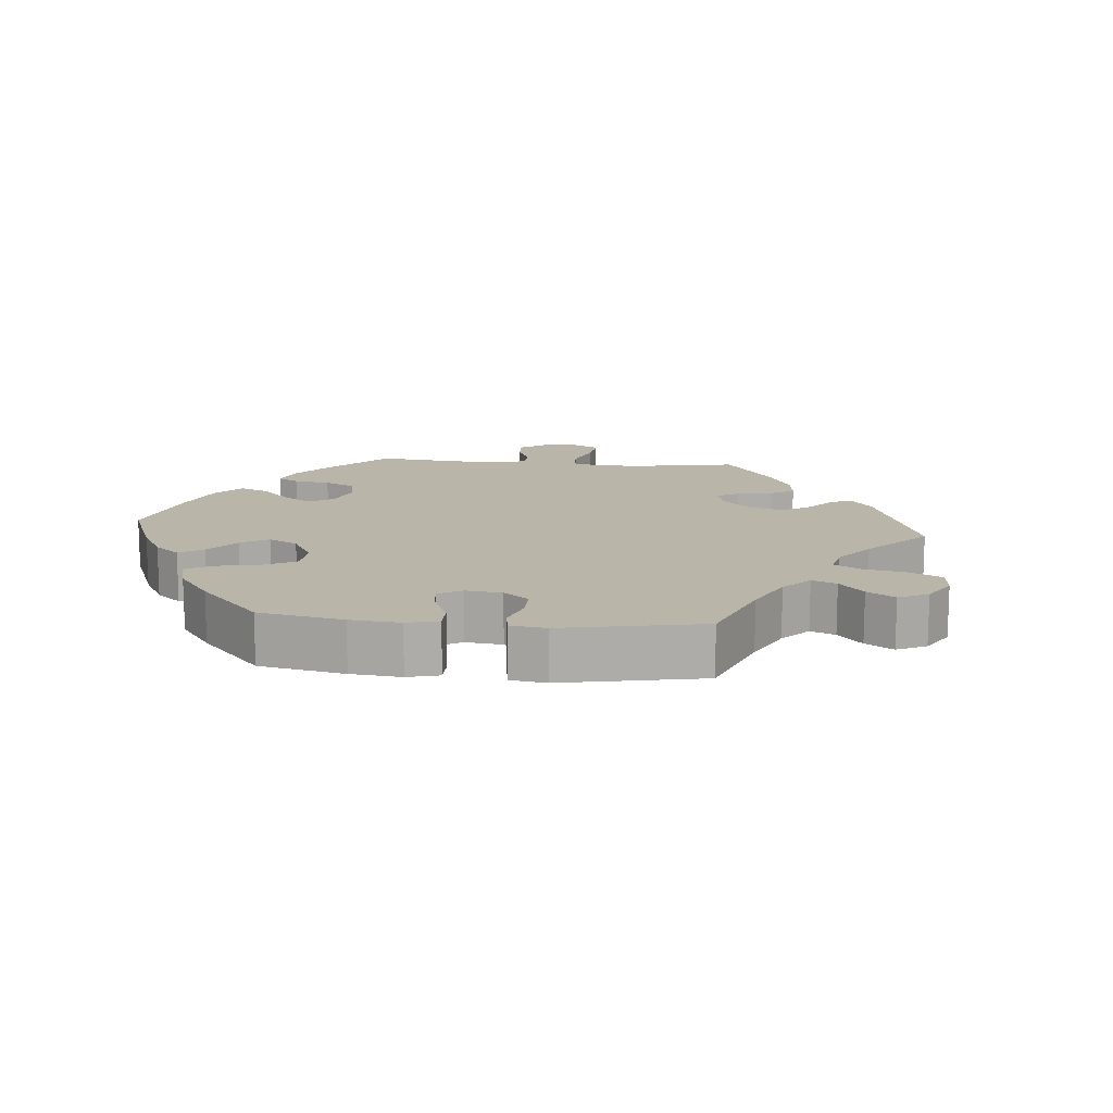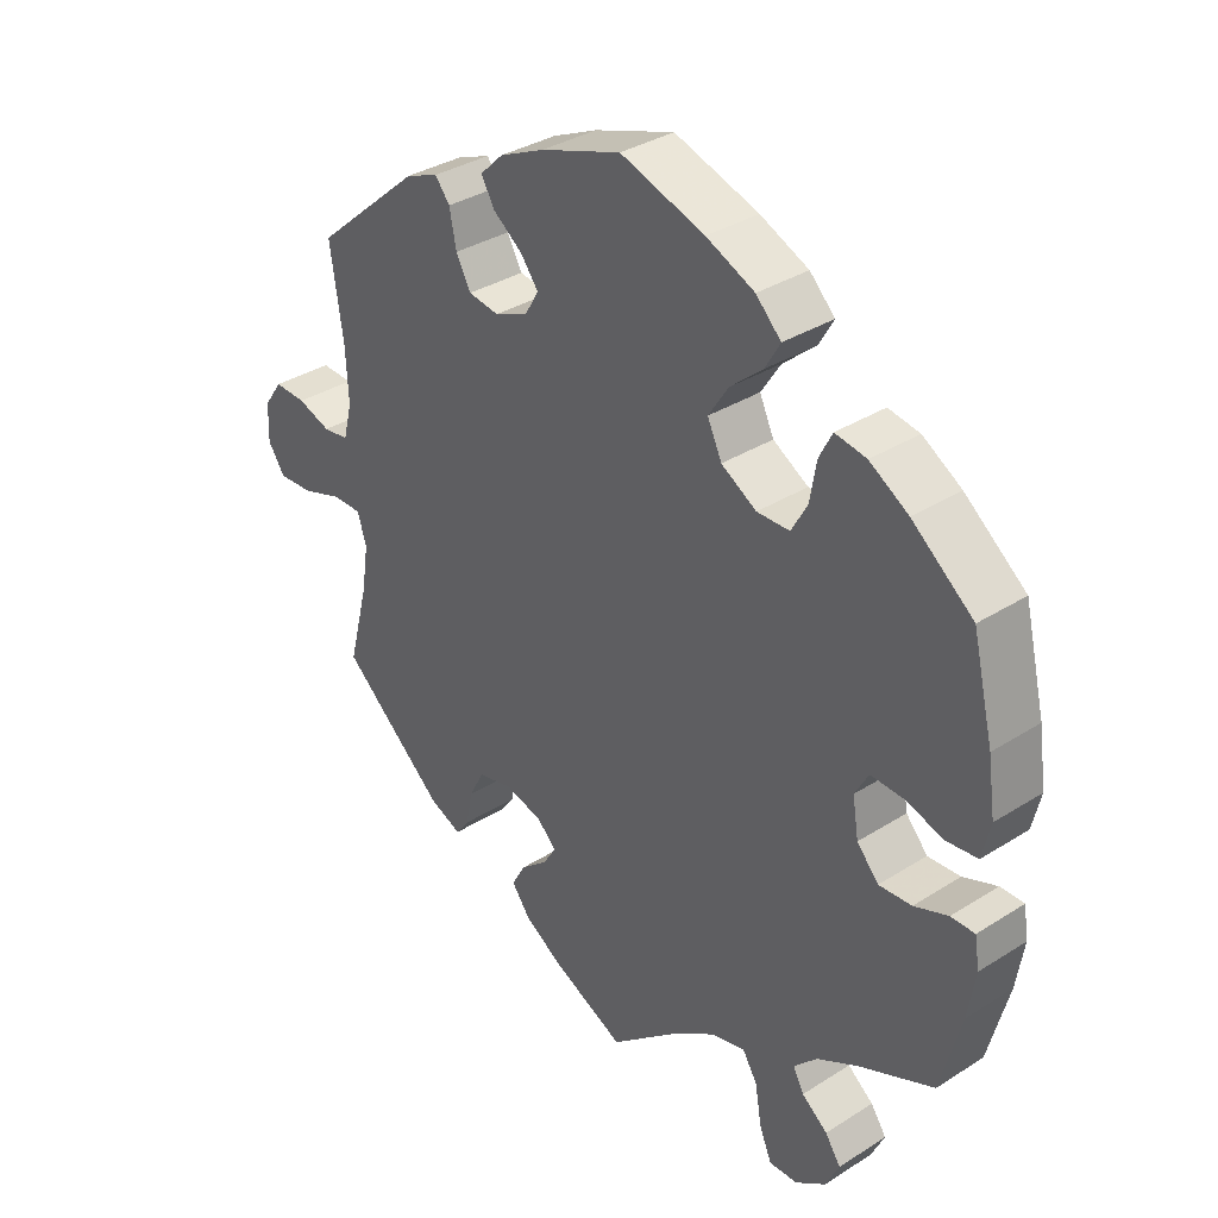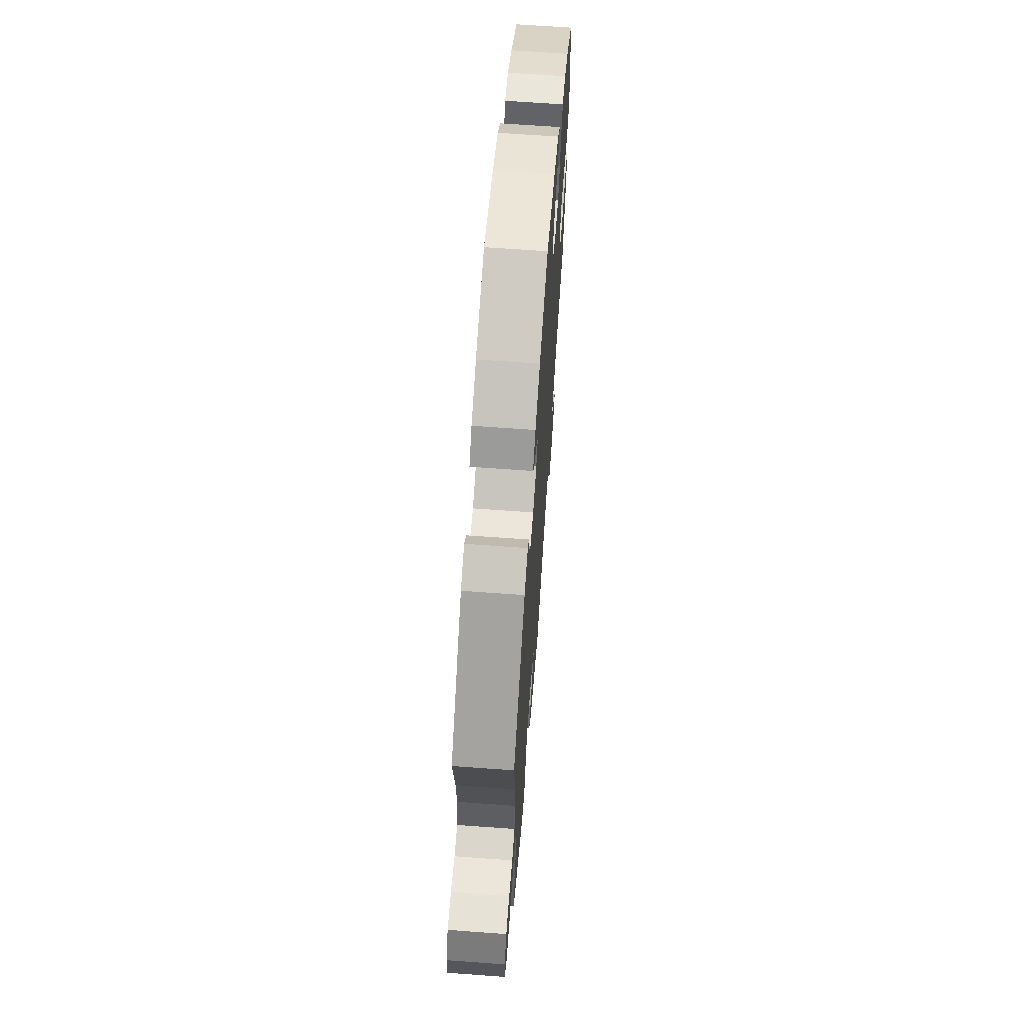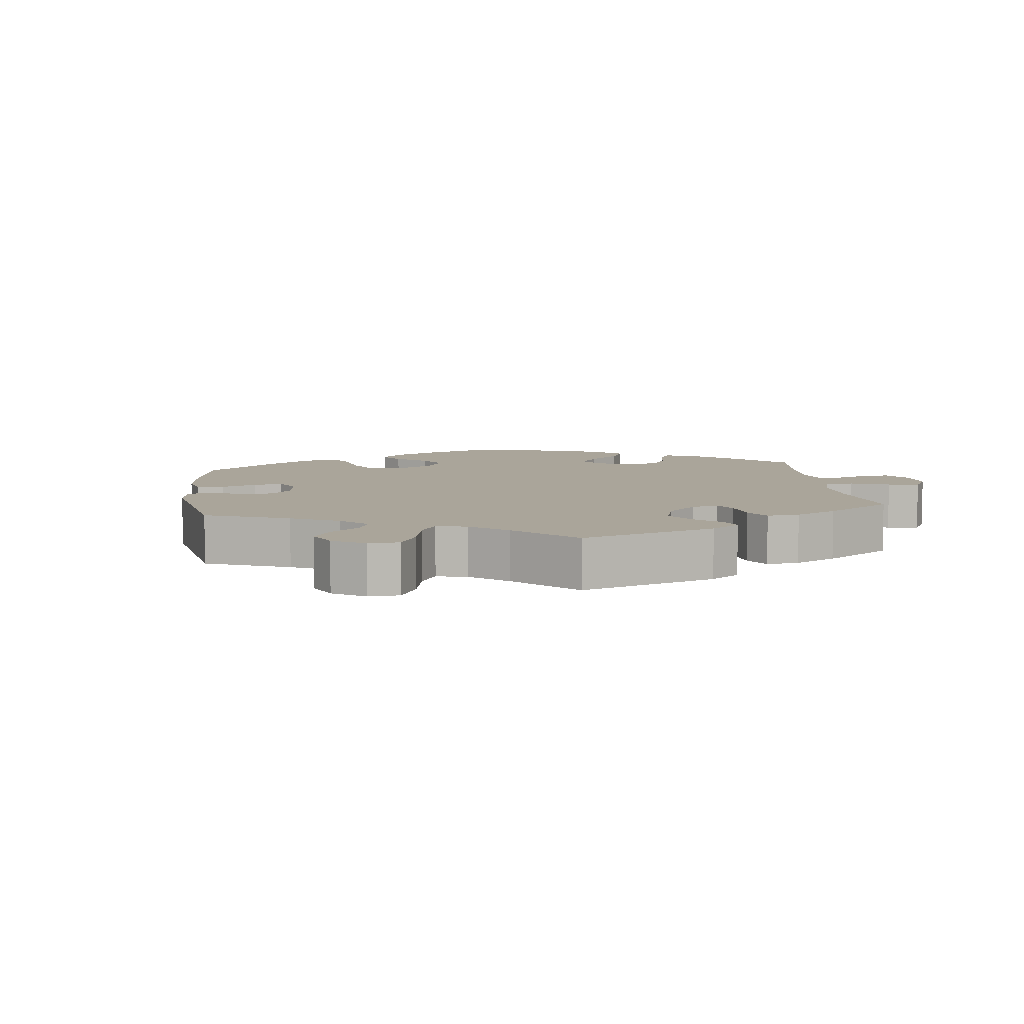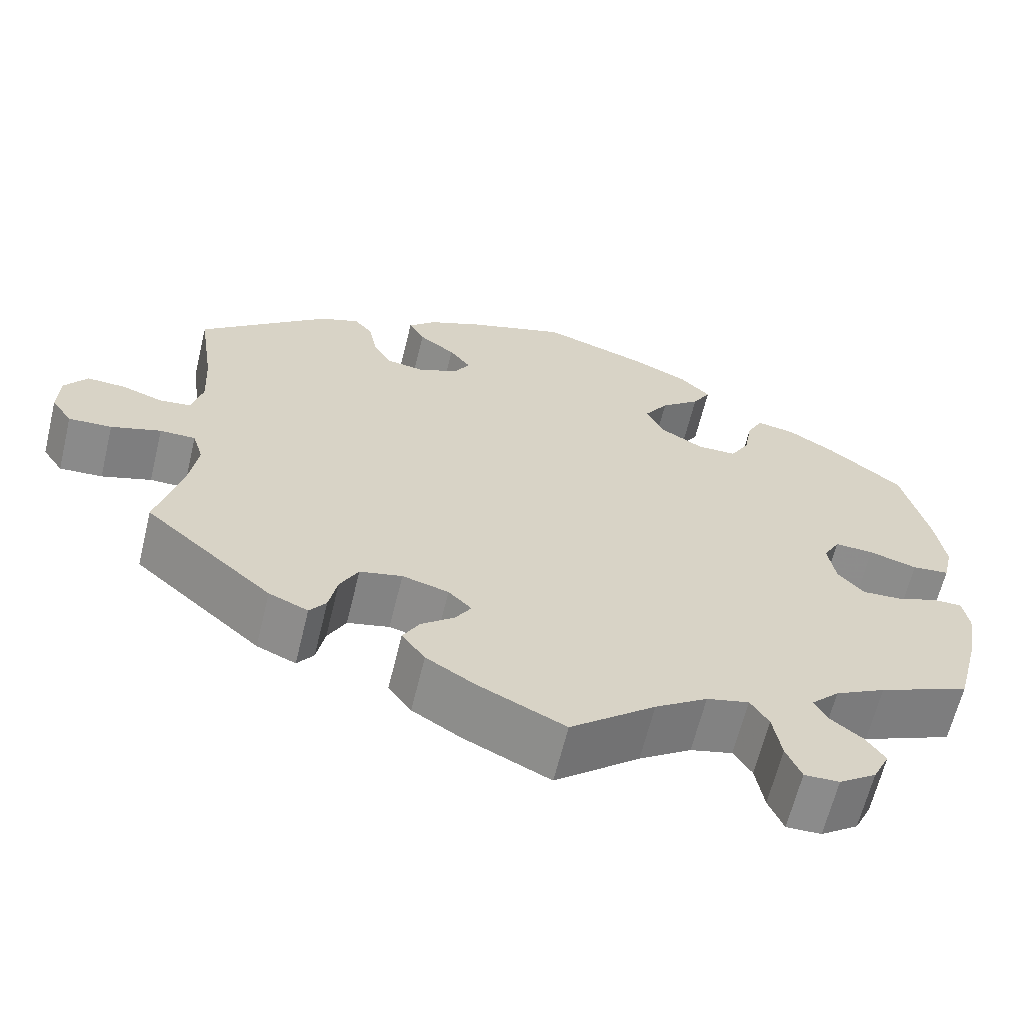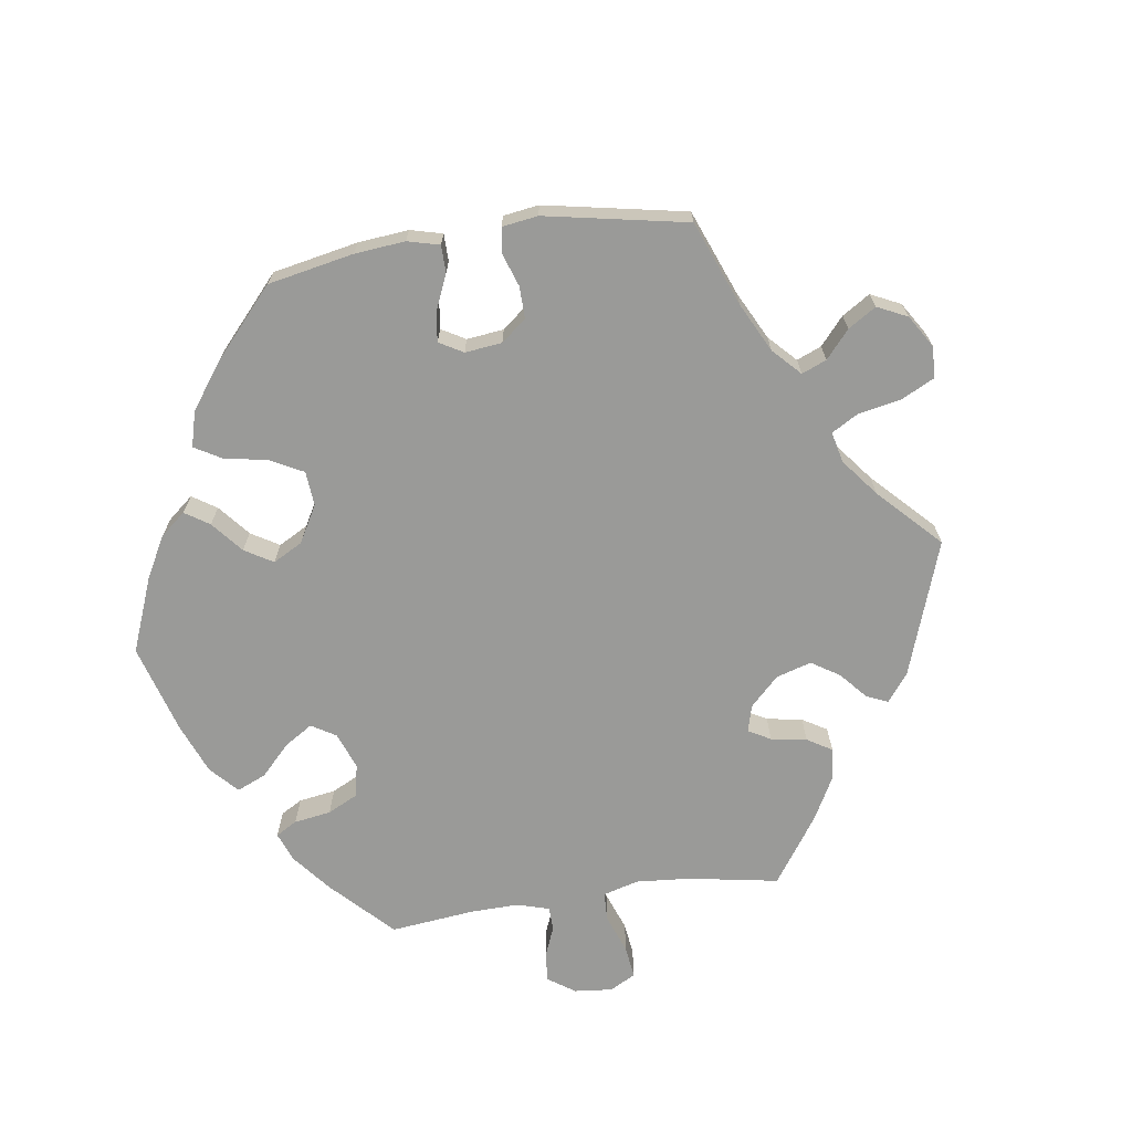
<metadata>
{"format":"obj","ext":"obj","renderer":"f3d","projection":"perspective","resolution":1024,"background":"white","views":[{"elev":13.7,"azim":35.2,"up":"+Y"},{"elev":34.4,"azim":-130.5,"up":"+Z"},{"elev":65.9,"azim":94.2,"up":"+Z"},{"elev":7.6,"azim":112.9,"up":"+Y"},{"elev":-64.1,"azim":166.3,"up":"+Z"},{"elev":-69.2,"azim":38.2,"up":"+Y"}]}
</metadata>
<code>
v -0.41 0.07 0.361
v -0.353 0.07 0.396
v -0.307 0.07 0.404
v -0.288 0.07 0.367
v -0.278 0.07 0.31
v -0.255 0.07 0.269
v -0.207 0.07 0.268
v -0.155 0.07 0.299
v -0.134 0.07 0.344
v -0.163 0.07 0.389
v -0.211 0.07 0.43
v -0.233 0.07 0.468
v -0.196 0.07 0.505
v -0.125 0.07 0.537
v -0.001 0.07 0.578
v 0.117 0.07 0.538
v 0.183 0.07 0.508
v 0.217 0.07 0.475
v 0.198 0.07 0.441
v 0.154 0.07 0.408
v 0.128 0.07 0.374
v 0.148 0.07 0.34
v 0.197 0.07 0.319
v 0.242 0.07 0.326
v 0.264 0.07 0.366
v 0.274 0.07 0.417
v 0.296 0.07 0.444
v 0.344 0.07 0.425
v 0.501 0.07 0.29
v 0.482 0.07 0.161
v 0.478 0.07 0.084
v 0.491 0.07 0.032
v 0.529 0.07 0.027
v 0.578 0.07 0.044
v 0.625 0.07 0.046
v 0.652 0.07 0.007
v 0.654 0.07 -0.048
v 0.629 0.07 -0.085
v 0.577 0.07 -0.082
v 0.517 0.07 -0.062
v 0.474 0.07 -0.062
v 0.461 0.07 -0.105
v 0.471 0.07 -0.172
v 0.501 0.07 -0.288
v 0.347 0.07 -0.422
v 0.3 0.07 -0.442
v 0.28 0.07 -0.415
v 0.27 0.07 -0.365
v 0.248 0.07 -0.323
v 0.197 0.07 -0.311
v 0.141 0.07 -0.326
v 0.113 0.07 -0.354
v 0.132 0.07 -0.385
v 0.172 0.07 -0.418
v 0.192 0.07 -0.454
v 0.164 0.07 -0.492
v 0.106 0.07 -0.528
v 0.001 0.07 -0.578
v -0.101 0.07 -0.493
v -0.164 0.07 -0.45
v -0.215 0.07 -0.437
v -0.237 0.07 -0.472
v -0.247 0.07 -0.531
v -0.265 0.07 -0.574
v -0.307 0.07 -0.573
v -0.352 0.07 -0.541
v -0.372 0.07 -0.499
v -0.349 0.07 -0.465
v -0.311 0.07 -0.435
v -0.295 0.07 -0.405
v -0.329 0.07 -0.37
v -0.39 0.07 -0.337
v -0.5 0.07 -0.289
v -0.53 0.07 -0.173
v -0.541 0.07 -0.104
v -0.534 0.07 -0.06
v -0.499 0.07 -0.06
v -0.449 0.07 -0.079
v -0.401 0.07 -0.082
v -0.369 0.07 -0.046
v -0.36 0.07 0.009
v -0.38 0.07 0.045
v -0.427 0.07 0.043
v -0.485 0.07 0.026
v -0.53 0.07 0.031
v -0.542 0.07 0.083
v -0.531 0.07 0.16
v -0.5 0.07 0.289
v -0.41 0 0.361
v -0.353 0 0.396
v -0.307 0 0.404
v -0.288 0 0.367
v -0.278 0 0.31
v -0.255 0 0.269
v -0.207 0 0.268
v -0.155 0 0.299
v -0.134 0 0.344
v -0.163 0 0.389
v -0.211 0 0.43
v -0.233 0 0.468
v -0.196 0 0.505
v -0.125 0 0.537
v -0.001 0 0.578
v 0.117 0 0.538
v 0.183 0 0.508
v 0.217 0 0.475
v 0.198 0 0.441
v 0.154 0 0.408
v 0.128 0 0.374
v 0.148 0 0.34
v 0.197 0 0.319
v 0.242 0 0.326
v 0.264 0 0.366
v 0.274 0 0.417
v 0.296 0 0.444
v 0.344 0 0.425
v 0.501 0 0.29
v 0.482 0 0.161
v 0.478 0 0.084
v 0.491 0 0.032
v 0.529 0 0.027
v 0.578 0 0.044
v 0.625 0 0.046
v 0.652 0 0.007
v 0.654 0 -0.048
v 0.629 0 -0.085
v 0.577 0 -0.082
v 0.517 0 -0.062
v 0.474 0 -0.062
v 0.461 0 -0.105
v 0.471 0 -0.172
v 0.501 0 -0.288
v 0.347 0 -0.422
v 0.3 0 -0.442
v 0.28 0 -0.415
v 0.27 0 -0.365
v 0.248 0 -0.323
v 0.197 0 -0.311
v 0.141 0 -0.326
v 0.113 0 -0.354
v 0.132 0 -0.385
v 0.172 0 -0.418
v 0.192 0 -0.454
v 0.164 0 -0.492
v 0.106 0 -0.528
v 0.001 0 -0.578
v -0.101 0 -0.493
v -0.164 0 -0.45
v -0.215 0 -0.437
v -0.237 0 -0.472
v -0.247 0 -0.531
v -0.265 0 -0.574
v -0.307 0 -0.573
v -0.352 0 -0.541
v -0.372 0 -0.499
v -0.349 0 -0.465
v -0.311 0 -0.435
v -0.295 0 -0.405
v -0.329 0 -0.37
v -0.39 0 -0.337
v -0.5 0 -0.289
v -0.53 0 -0.173
v -0.541 0 -0.104
v -0.534 0 -0.06
v -0.499 0 -0.06
v -0.449 0 -0.079
v -0.401 0 -0.082
v -0.369 0 -0.046
v -0.36 0 0.009
v -0.38 0 0.045
v -0.427 0 0.043
v -0.485 0 0.026
v -0.53 0 0.031
v -0.542 0 0.083
v -0.531 0 0.16
v -0.5 0 0.289
f 83 84 85 86
f 82 83 86 87
f 75 76 77 78
f 75 78 79
f 72 73 74 75
f 71 72 75 79
f 70 71 79 80
f 66 67 68 69
f 66 69 70
f 65 66 70
f 62 63 64 65
f 61 62 65 70
f 60 61 70 80
f 56 57 58 59
f 53 54 55 56
f 52 53 56 59
f 51 52 59 60
f 45 46 47 48
f 43 44 45 48
f 42 43 48 49
f 41 42 49 50
f 37 38 39 40
f 37 40 41
f 36 37 41
f 33 34 35 36
f 32 33 36 41
f 31 32 41 50
f 27 28 29 30
f 25 26 27 30
f 24 25 30 31
f 23 24 31 50
f 17 18 19 20
f 17 20 21
f 16 17 21
f 15 16 21
f 14 15 21 22
f 10 11 12 13
f 9 10 13 14
f 2 3 4 5
f 2 5 6
f 1 2 6
f 82 87 88 1
f 51 60 80 81
f 22 23 50 51
f 9 14 22 51
f 8 9 51
f 7 8 51 81
f 6 7 81 82
f 1 6 82
f 174 173 172 171
f 175 174 171 170
f 166 165 164 163
f 167 166 163
f 163 162 161 160
f 167 163 160 159
f 168 167 159 158
f 157 156 155 154
f 158 157 154
f 158 154 153
f 153 152 151 150
f 158 153 150 149
f 168 158 149 148
f 147 146 145 144
f 144 143 142 141
f 147 144 141 140
f 148 147 140 139
f 136 135 134 133
f 136 133 132 131
f 137 136 131 130
f 138 137 130 129
f 128 127 126 125
f 129 128 125
f 129 125 124
f 124 123 122 121
f 129 124 121 120
f 138 129 120 119
f 118 117 116 115
f 118 115 114 113
f 119 118 113 112
f 138 119 112 111
f 108 107 106 105
f 109 108 105
f 109 105 104
f 109 104 103
f 110 109 103 102
f 101 100 99 98
f 102 101 98 97
f 93 92 91 90
f 94 93 90
f 94 90 89
f 89 176 175 170
f 169 168 148 139
f 139 138 111 110
f 139 110 102 97
f 139 97 96
f 169 139 96 95
f 170 169 95 94
f 170 94 89
f 1 89 90 2
f 2 90 91 3
f 3 91 92 4
f 4 92 93 5
f 5 93 94 6
f 6 94 95 7
f 7 95 96 8
f 8 96 97 9
f 9 97 98 10
f 10 98 99 11
f 11 99 100 12
f 12 100 101 13
f 13 101 102 14
f 14 102 103 15
f 15 103 104 16
f 16 104 105 17
f 17 105 106 18
f 18 106 107 19
f 19 107 108 20
f 20 108 109 21
f 21 109 110 22
f 22 110 111 23
f 23 111 112 24
f 24 112 113 25
f 25 113 114 26
f 26 114 115 27
f 27 115 116 28
f 28 116 117 29
f 29 117 118 30
f 30 118 119 31
f 31 119 120 32
f 32 120 121 33
f 33 121 122 34
f 34 122 123 35
f 35 123 124 36
f 36 124 125 37
f 37 125 126 38
f 38 126 127 39
f 39 127 128 40
f 40 128 129 41
f 41 129 130 42
f 42 130 131 43
f 43 131 132 44
f 44 132 133 45
f 45 133 134 46
f 46 134 135 47
f 47 135 136 48
f 48 136 137 49
f 49 137 138 50
f 50 138 139 51
f 51 139 140 52
f 52 140 141 53
f 53 141 142 54
f 54 142 143 55
f 55 143 144 56
f 56 144 145 57
f 57 145 146 58
f 58 146 147 59
f 59 147 148 60
f 60 148 149 61
f 61 149 150 62
f 62 150 151 63
f 63 151 152 64
f 64 152 153 65
f 65 153 154 66
f 66 154 155 67
f 67 155 156 68
f 68 156 157 69
f 69 157 158 70
f 70 158 159 71
f 71 159 160 72
f 72 160 161 73
f 73 161 162 74
f 74 162 163 75
f 75 163 164 76
f 76 164 165 77
f 77 165 166 78
f 78 166 167 79
f 79 167 168 80
f 80 168 169 81
f 81 169 170 82
f 82 170 171 83
f 83 171 172 84
f 84 172 173 85
f 85 173 174 86
f 86 174 175 87
f 87 175 176 88
f 88 176 89 1

</code>
